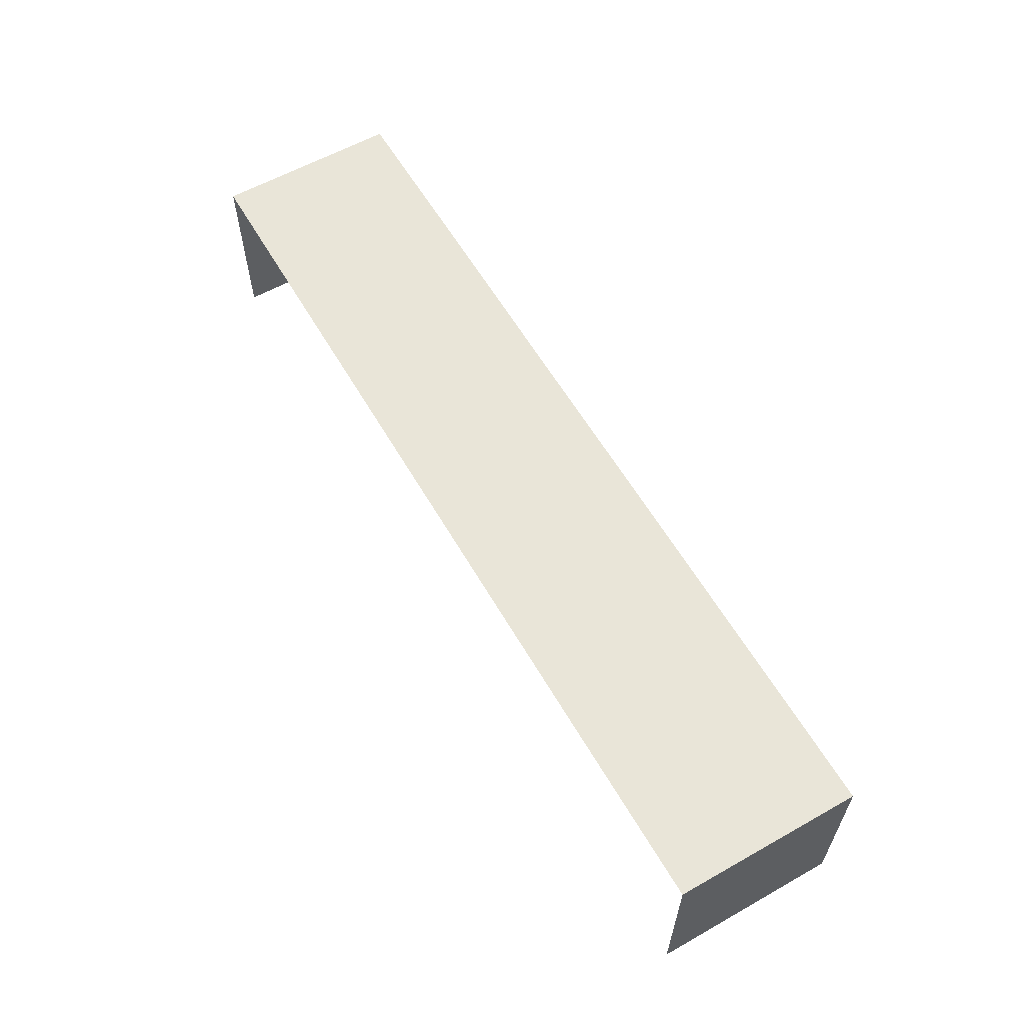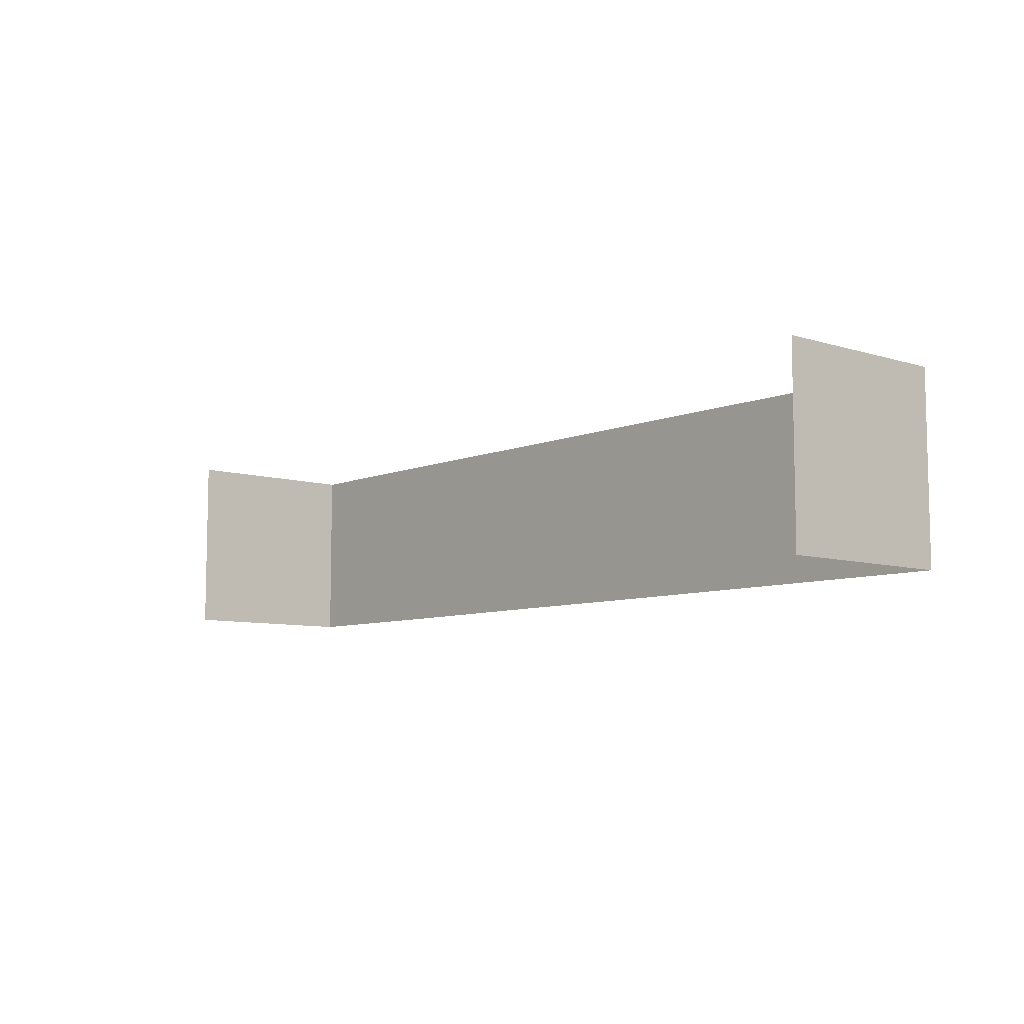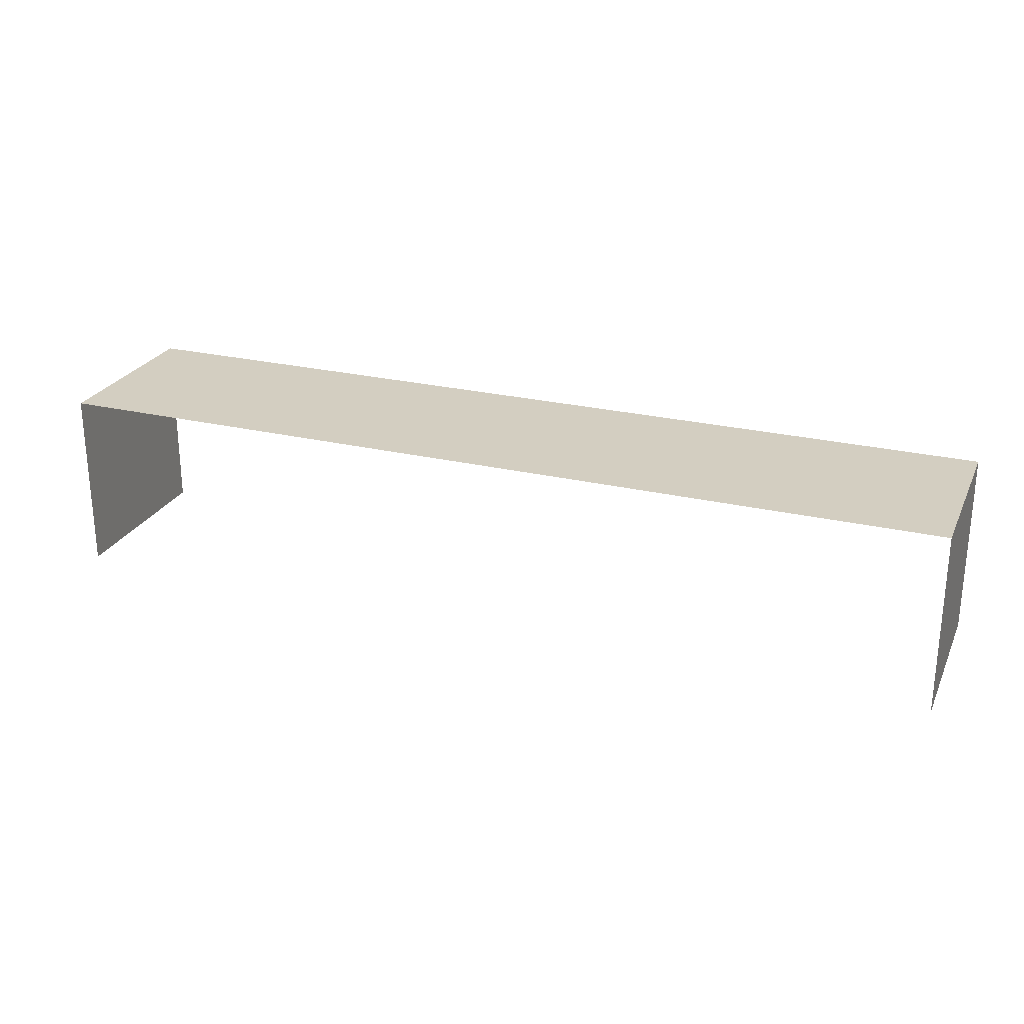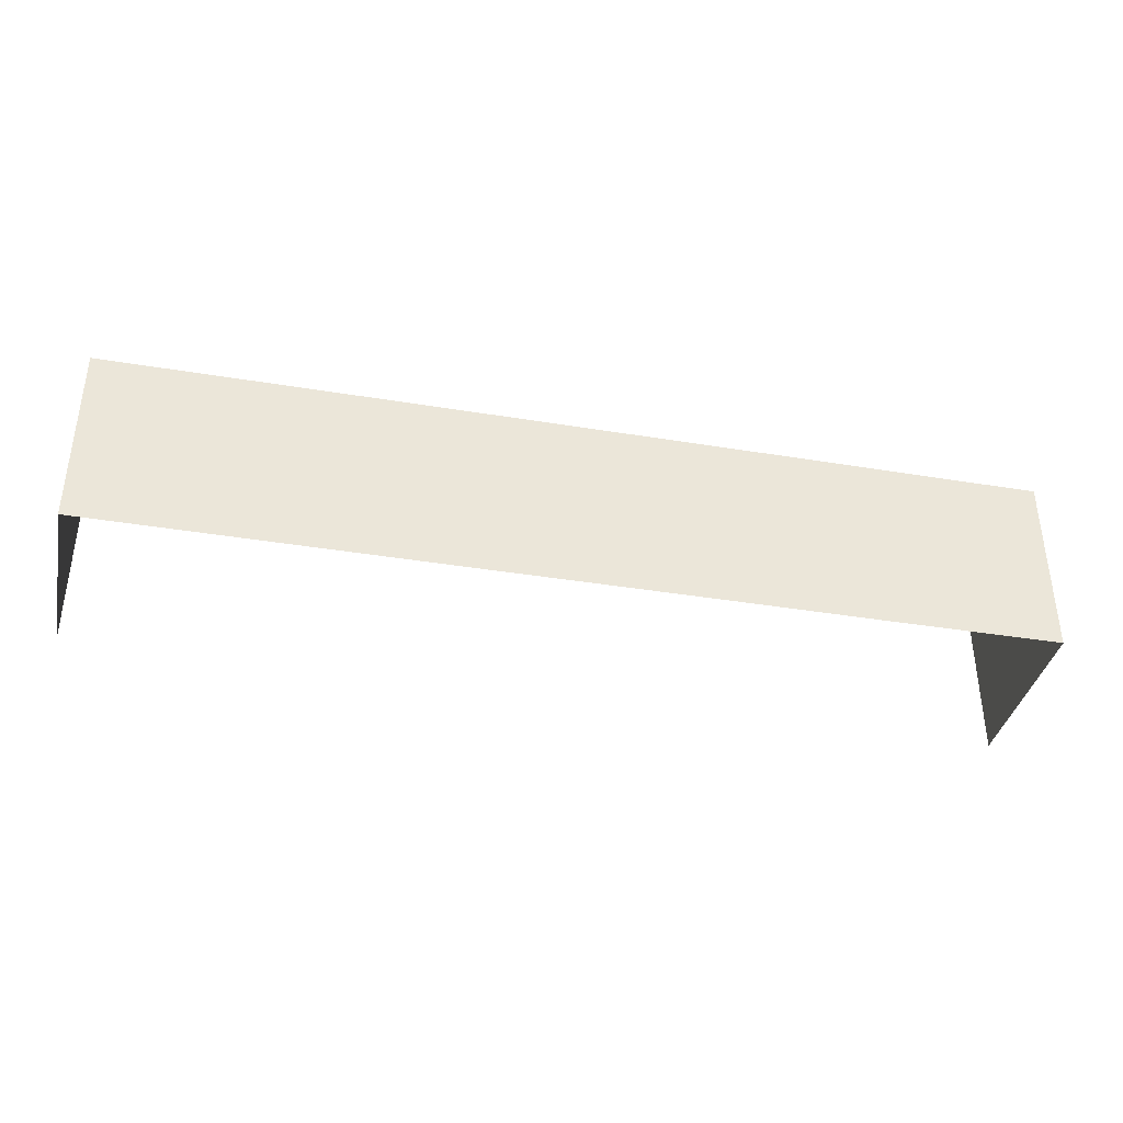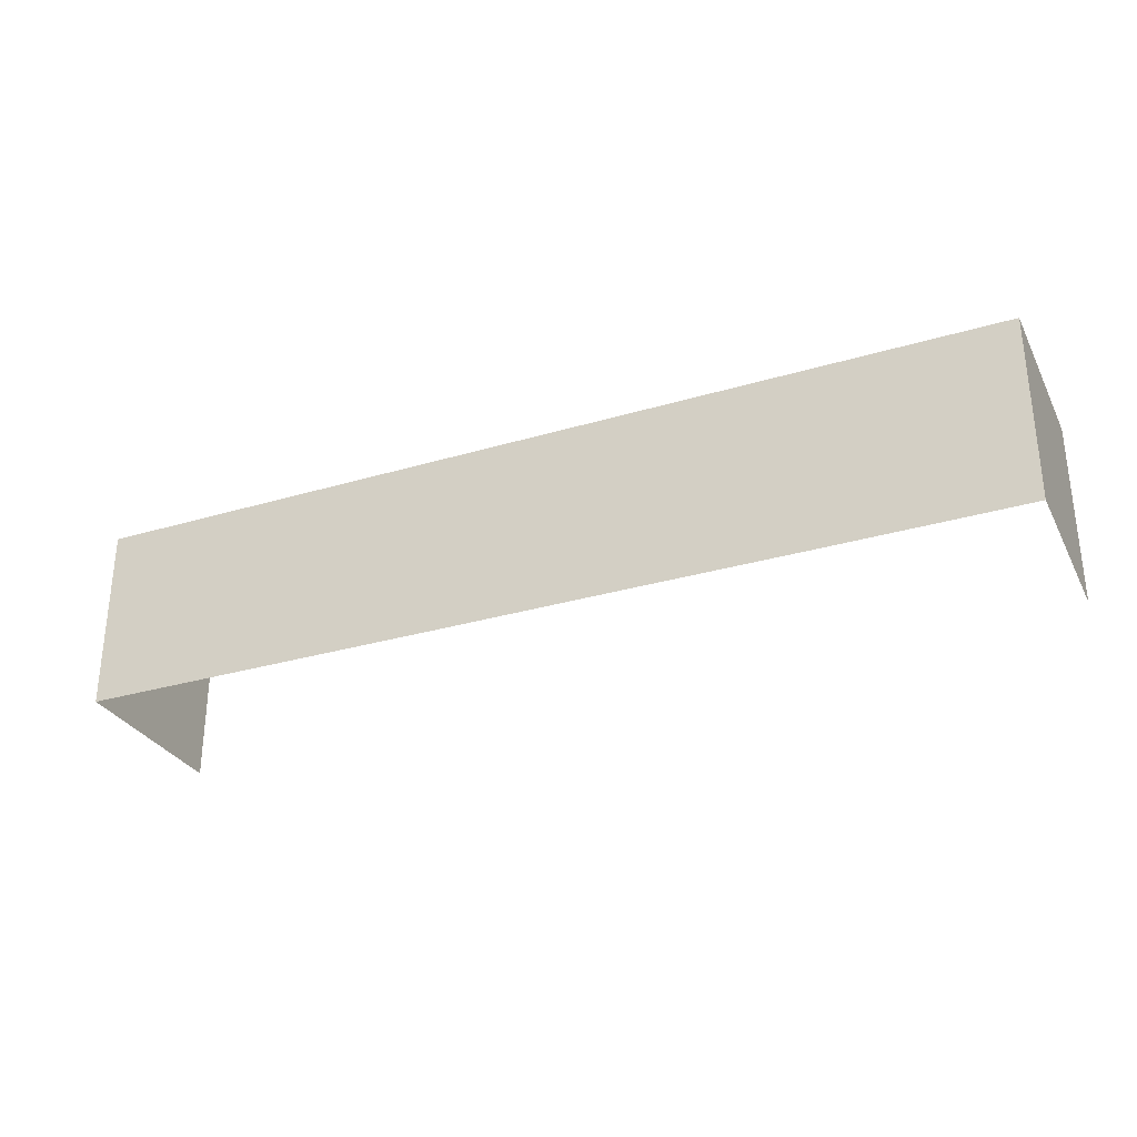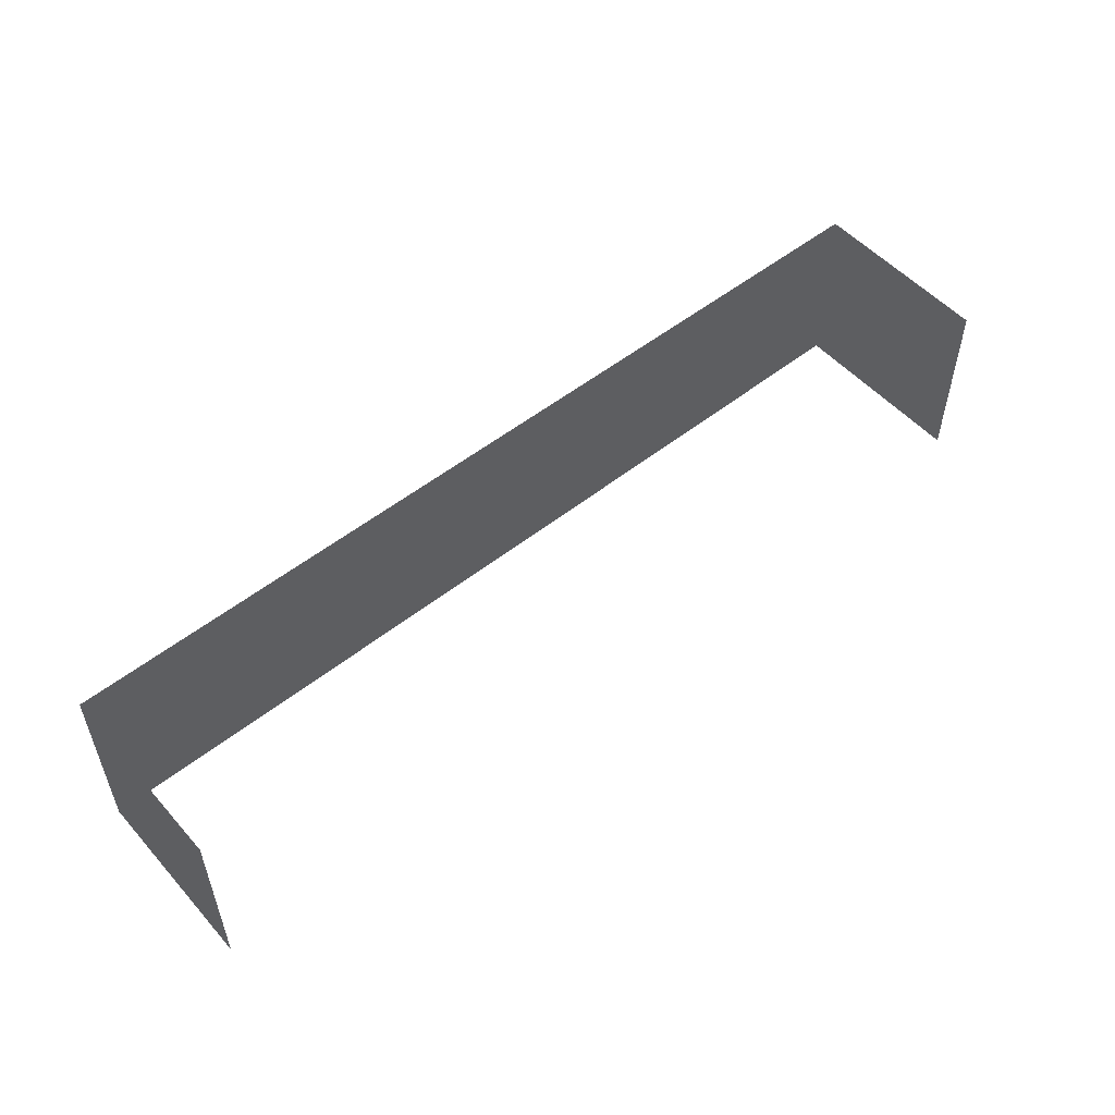
<metadata>
{"format":"obj","ext":"obj","renderer":"f3d","projection":"perspective","resolution":1024,"background":"white","views":[{"elev":59.7,"azim":60.0,"up":"+Y"},{"elev":-7.9,"azim":49.0,"up":"+Z"},{"elev":25.3,"azim":-159.1,"up":"+Y"},{"elev":-37.6,"azim":168.0,"up":"+Z"},{"elev":-30.2,"azim":-156.5,"up":"+Z"},{"elev":52.9,"azim":-40.4,"up":"+Z"}]}
</metadata>
<code>
g ShadowCollision
v -6.253 2.5 -1.25
v -6.253 2.5 1.25
v -6.253 5.722e-06 1.25
v -6.253 5.722e-06 -1.25
v -6.253 2.5 1.25
v -6.253 2.5 -1.25
v -3.752 2.5 -1.255
v -3.752 2.5 1.252
v -3.752 2.5 1.252
v -3.752 2.5 -1.255
v -1.251 2.5 -1.252
v -1.251 2.5 1.252
v -1.251 2.5 1.252
v -1.251 2.5 -1.252
v 1.251 2.5 -1.255
v 1.251 2.5 1.252
v 1.251 2.5 1.252
v 1.251 2.5 -1.255
v 3.752 2.5 -1.252
v 3.752 2.5 1.252
v 6.253 5.722e-06 1.25
v 6.253 2.5 1.25
v 6.253 2.5 -1.25
v 6.253 5.722e-06 -1.25
v 3.752 2.5 1.252
v 3.752 2.5 -1.252
v 6.253 2.5 -1.25
v 6.253 2.5 1.25
g ShadowCollision_0
f 3 2 1
f 4 3 1
f 7 6 5
f 8 7 5
f 11 10 9
f 12 11 9
f 15 14 13
f 16 15 13
f 19 18 17
f 20 19 17
f 23 22 21
f 24 23 21
f 27 26 25
f 28 27 25

</code>
